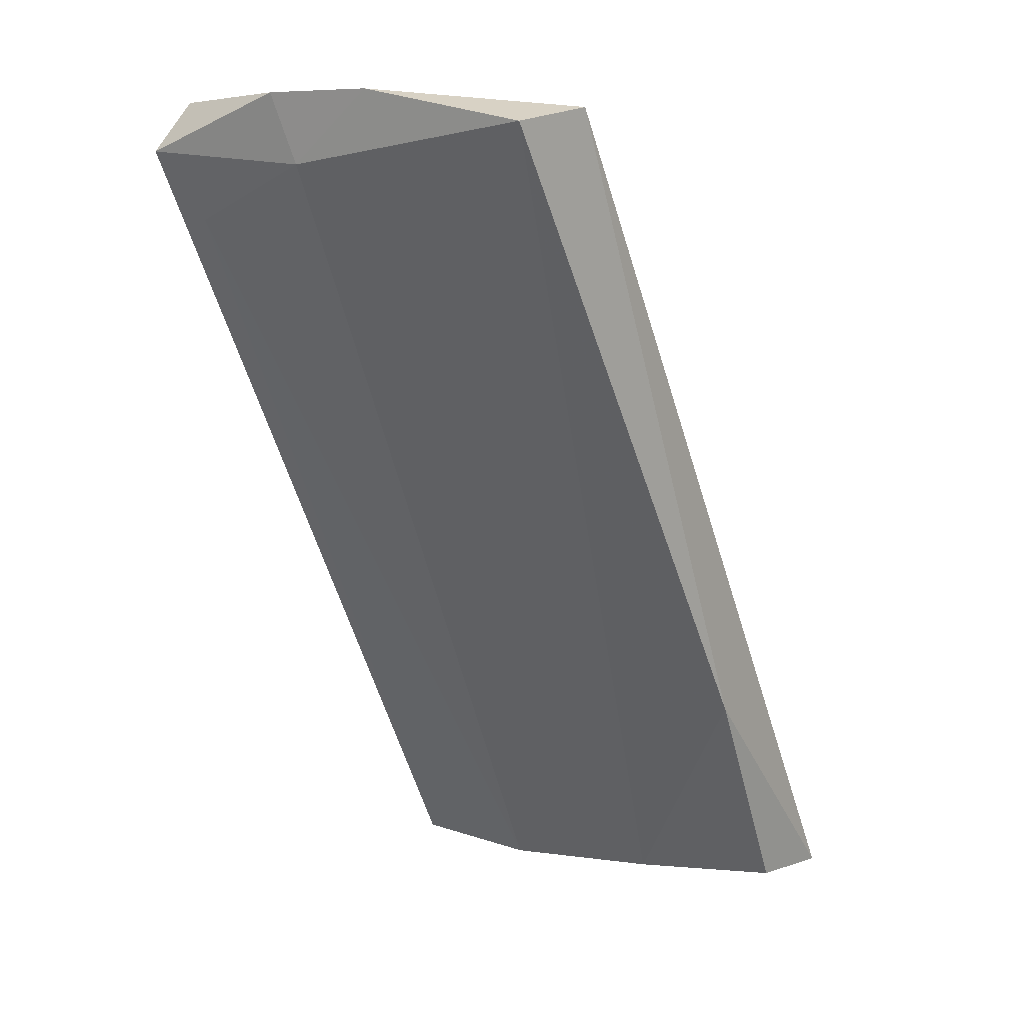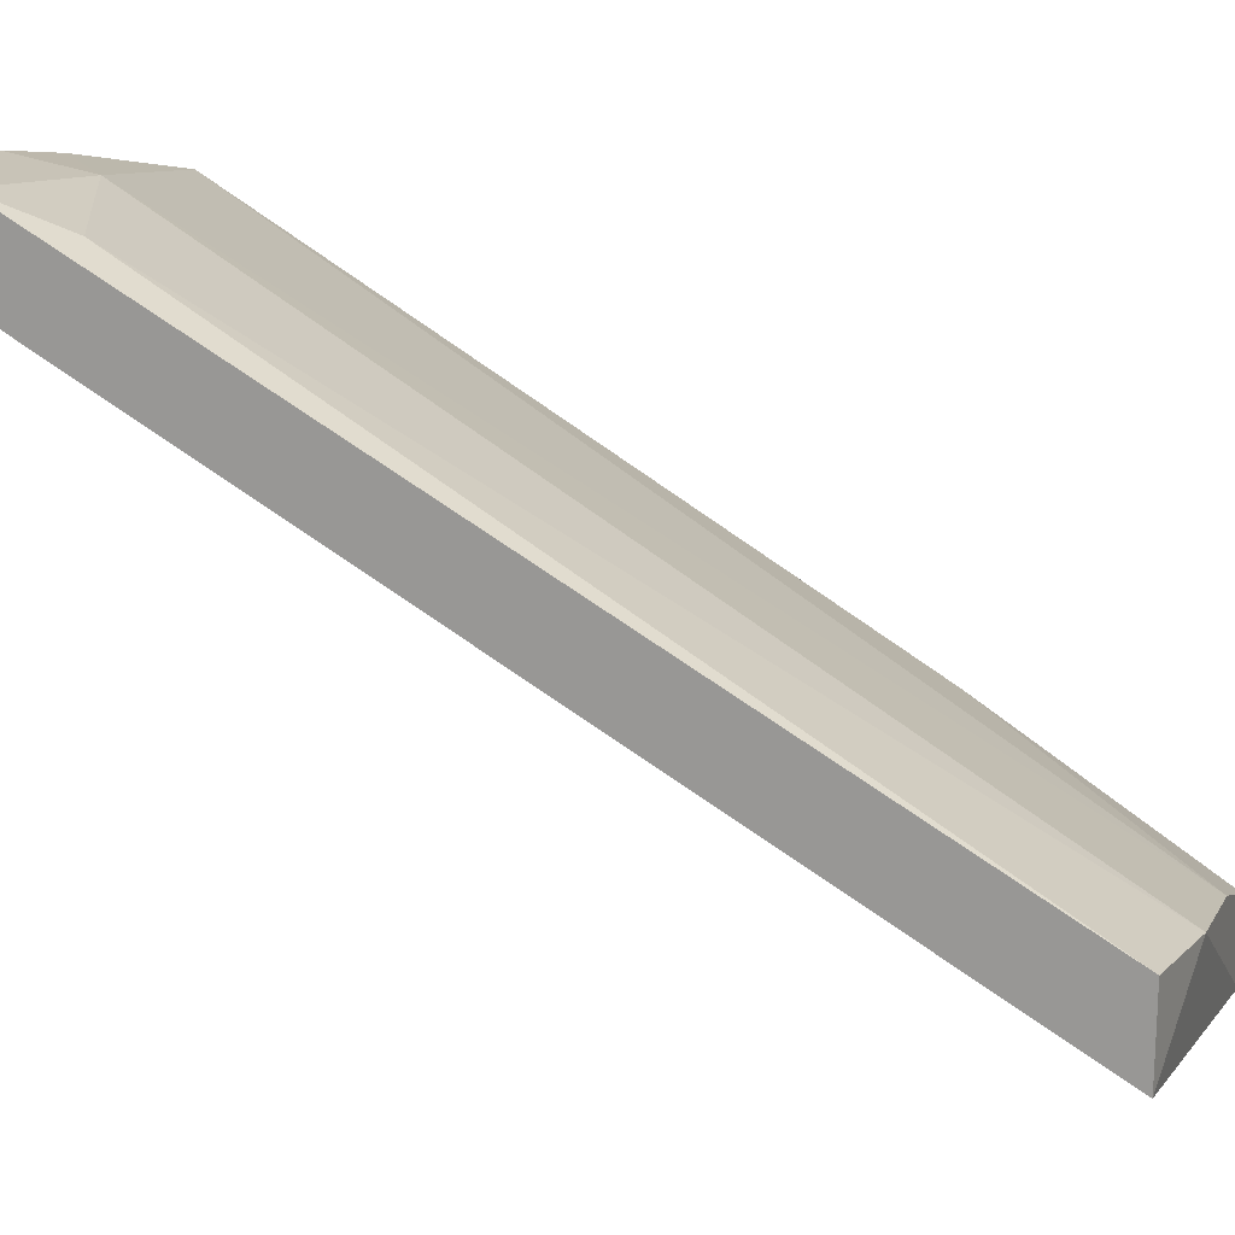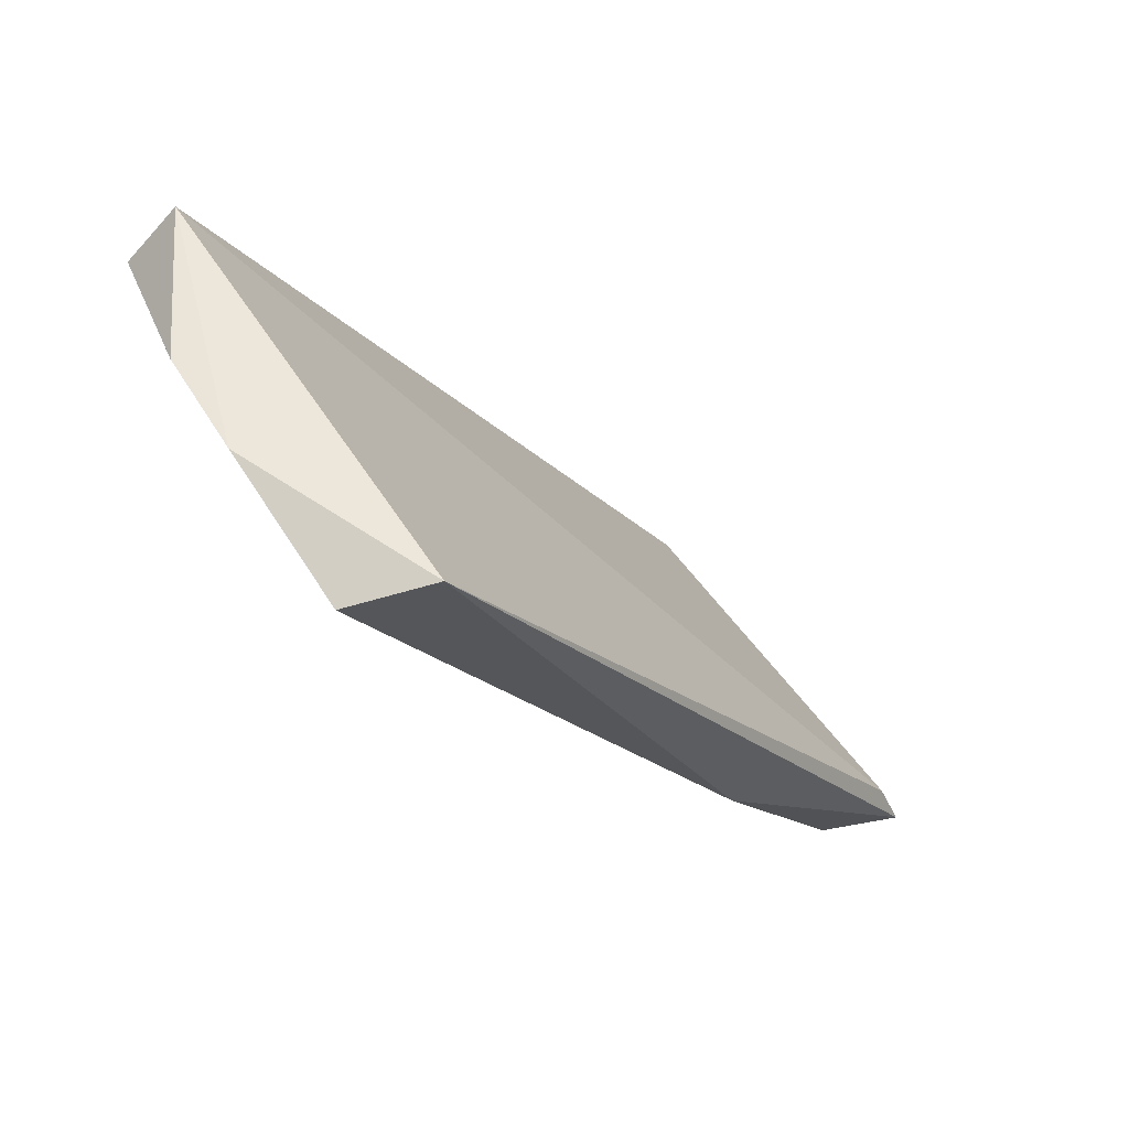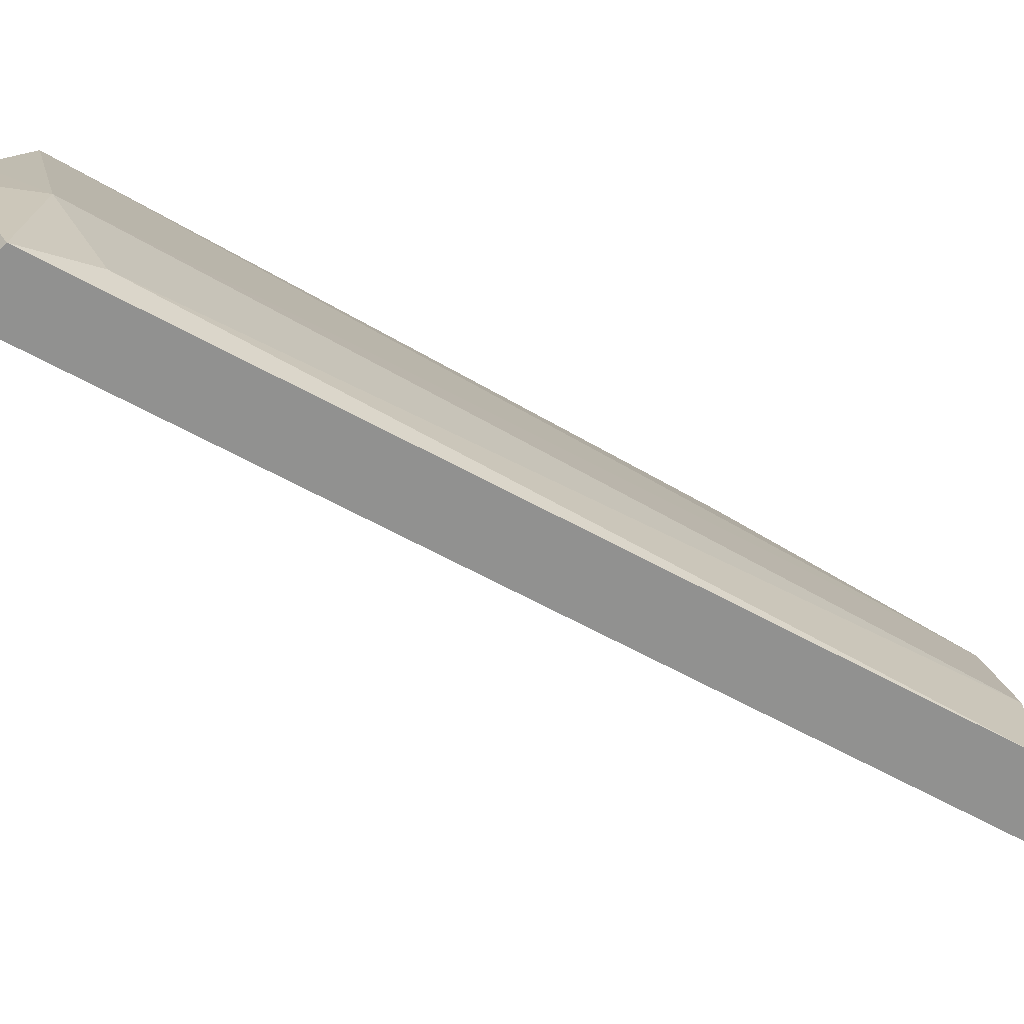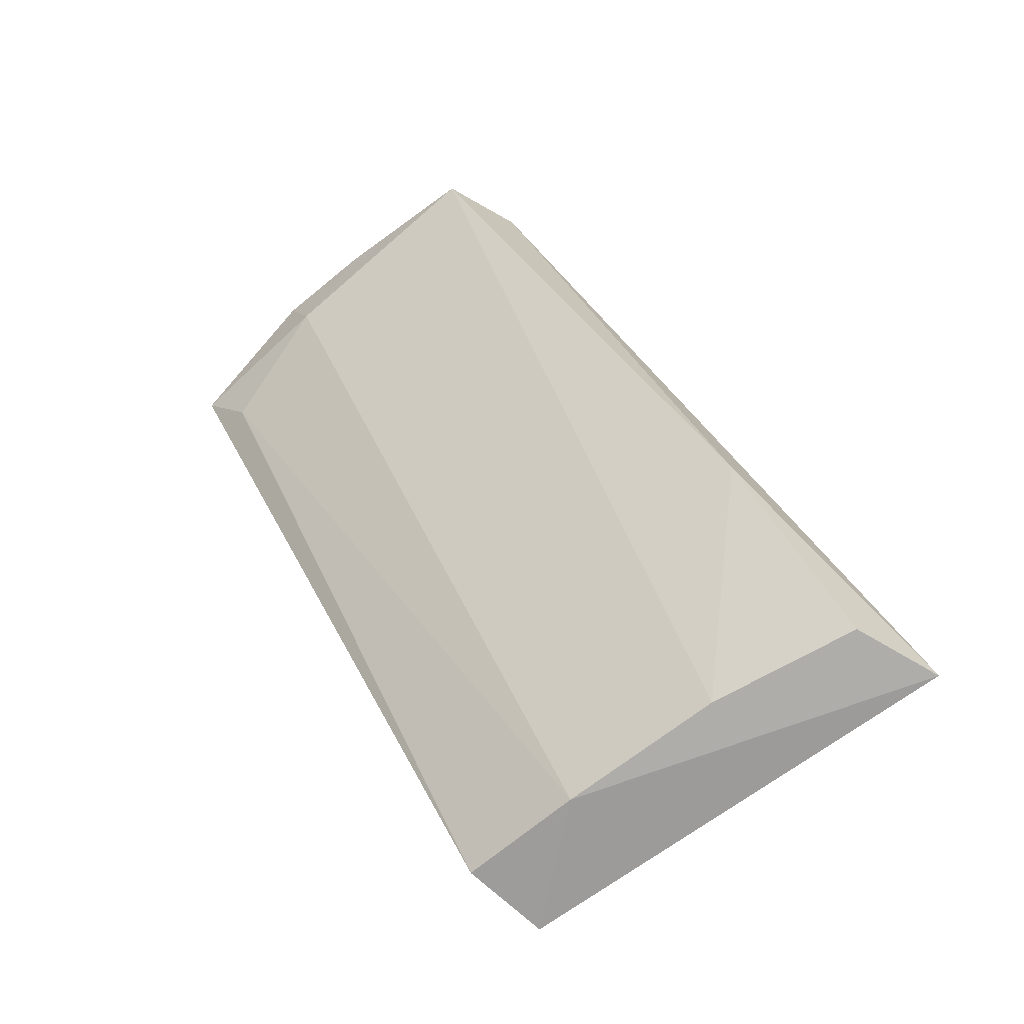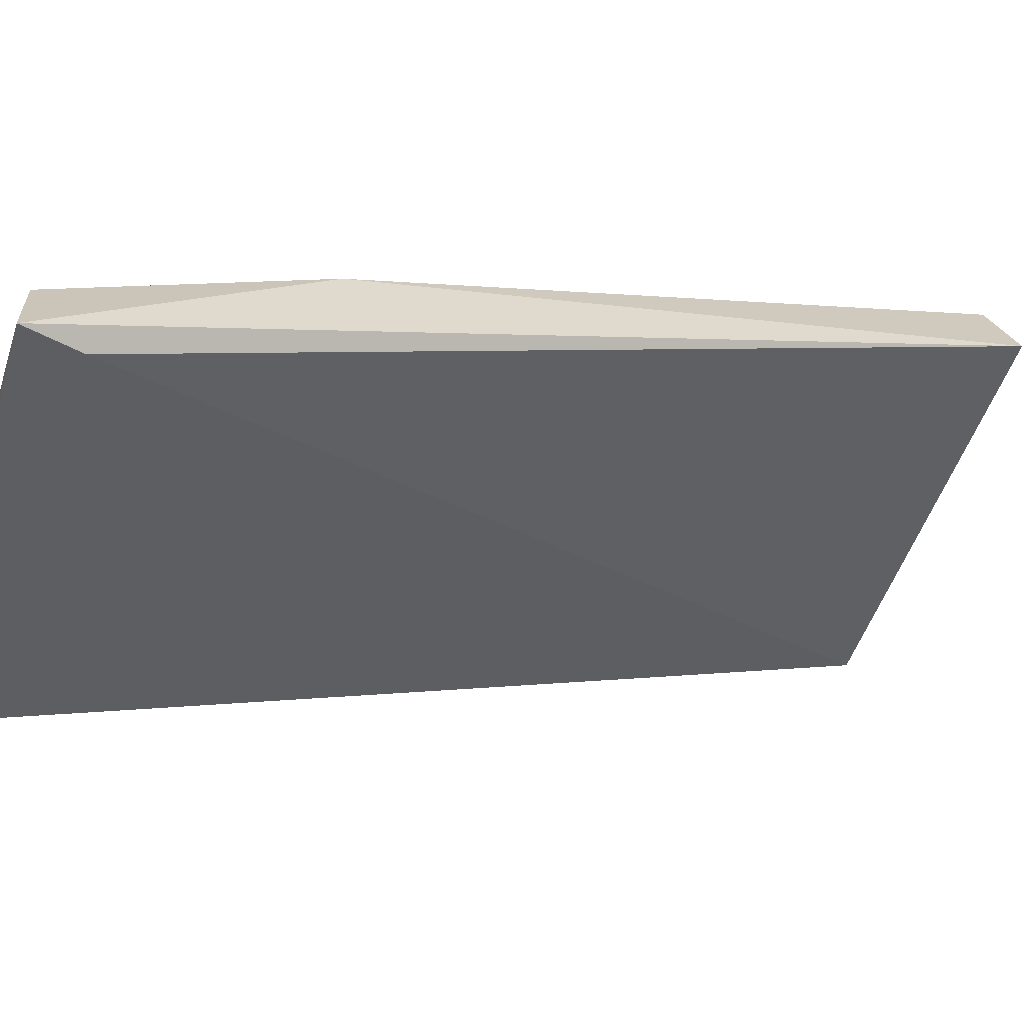
<metadata>
{"format":"obj","ext":"obj","renderer":"f3d","projection":"perspective","resolution":1024,"background":"white","views":[{"elev":6.8,"azim":34.6,"up":"+Y"},{"elev":17.2,"azim":-73.7,"up":"+Z"},{"elev":58.8,"azim":67.9,"up":"+Y"},{"elev":24.4,"azim":-94.2,"up":"+Z"},{"elev":-77.4,"azim":48.7,"up":"+Y"},{"elev":-59.2,"azim":70.8,"up":"+Z"}]}
</metadata>
<code>
o convex_28
v 0.01402 0.03804 0.2085
v 0.01402 0.1752 0.2744
v 0.08262 0.1724 0.2606
v 0.01402 0.03804 0.1948
v 0.07987 0.1697 0.2744
v 0.05792 0.03528 0.2003
v 0.01952 0.156 0.2771
v 0.04147 0.1642 0.2798
v 0.08262 0.03528 0.1783
v 0.03324 0.03528 0.2058
v 0.01402 0.167 0.2826
v 0.07987 0.03528 0.1921
v 0.08262 0.07096 0.214
v 0.03873 0.1752 0.2826
v 0.05518 0.1752 0.2798
v 0.07987 0.04352 0.1811
f 6 9 12
f 14 15 2
f 16 2 3
f 2 15 3
f 1 2 4
f 2 16 4
f 13 3 5
f 3 15 5
f 13 5 6
f 15 14 8
f 5 15 8
f 6 5 8
f 16 3 9
f 3 13 9
f 4 16 9
f 9 6 10
f 1 4 10
f 7 1 10
f 8 7 10
f 6 8 10
f 4 9 10
f 14 2 11
f 2 1 11
f 1 7 11
f 7 8 11
f 8 14 11
f 13 6 12
f 9 13 12

</code>
